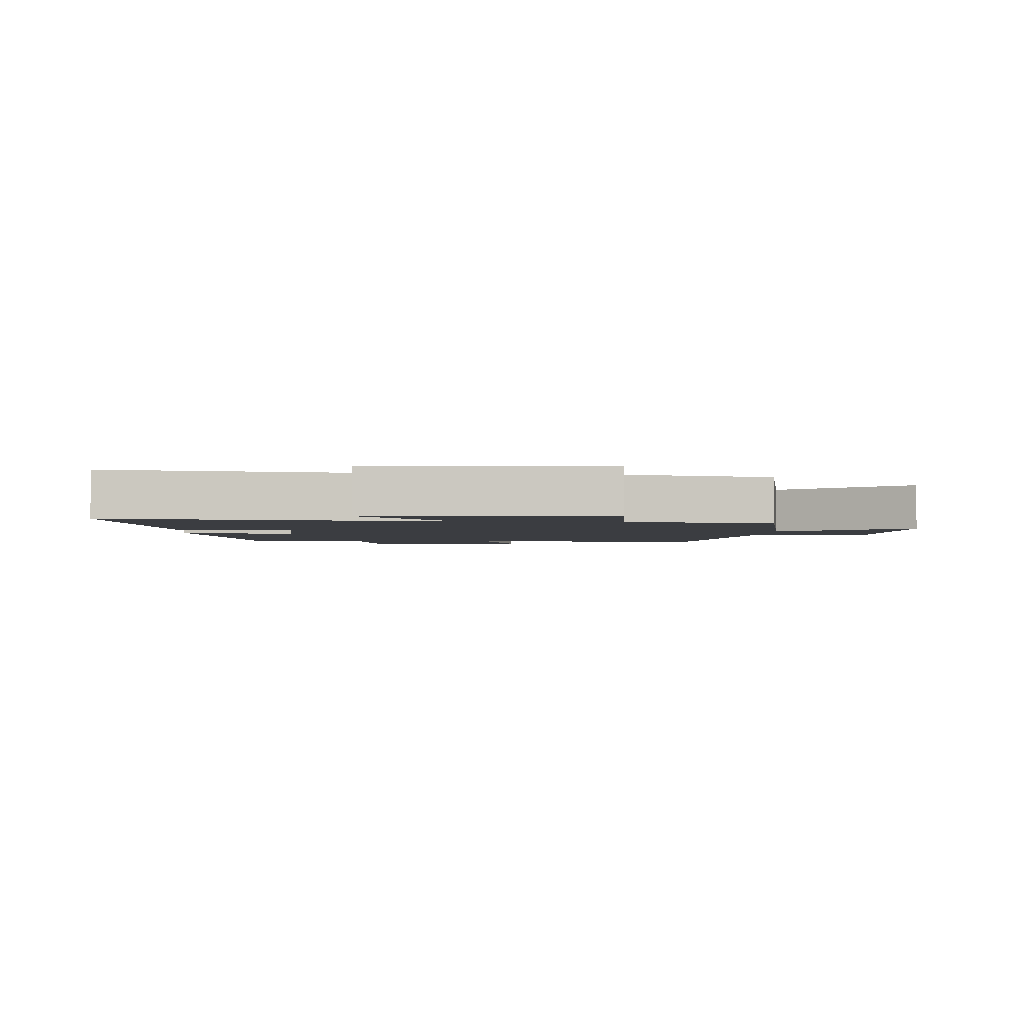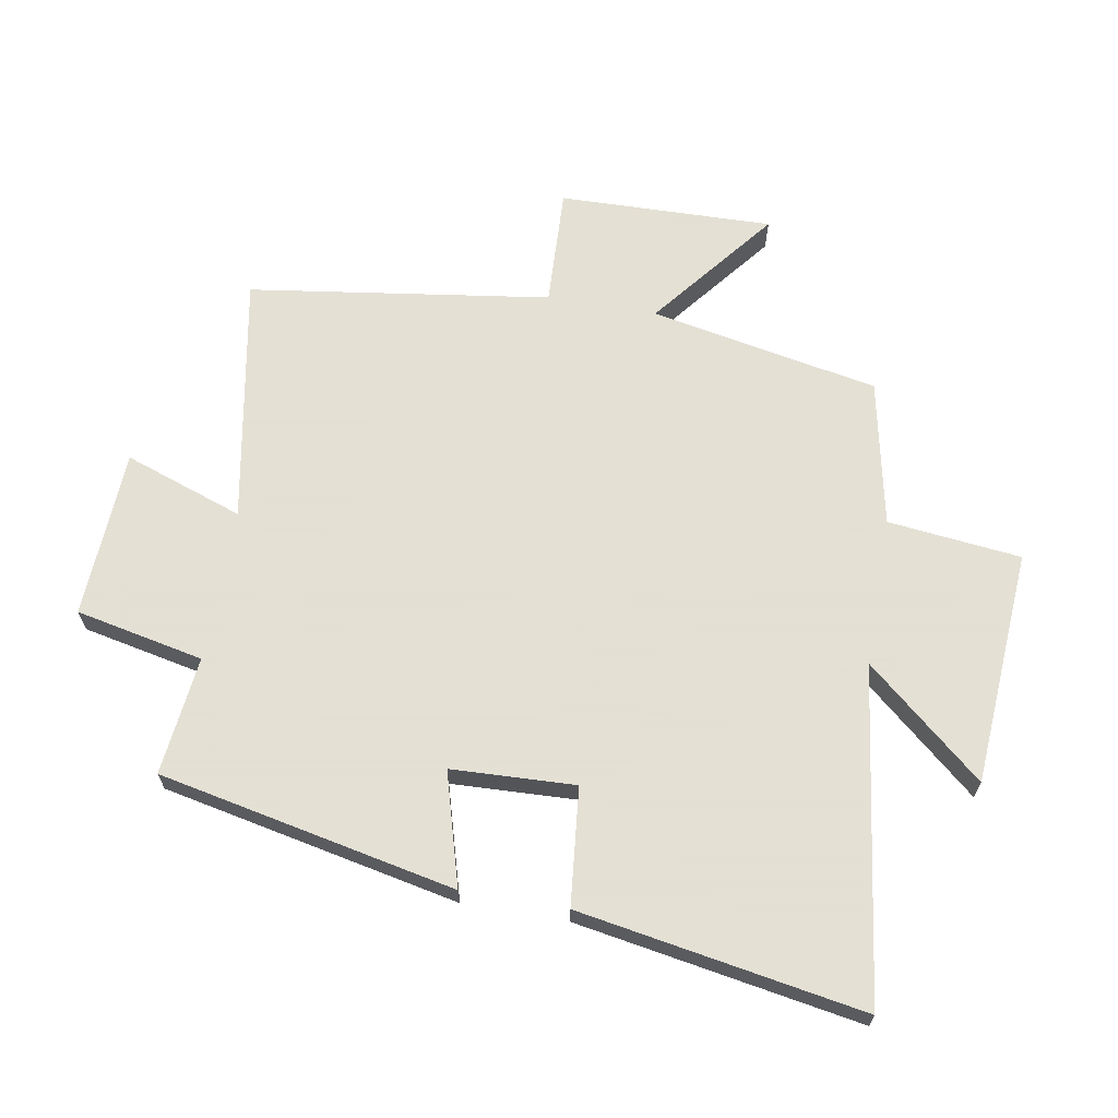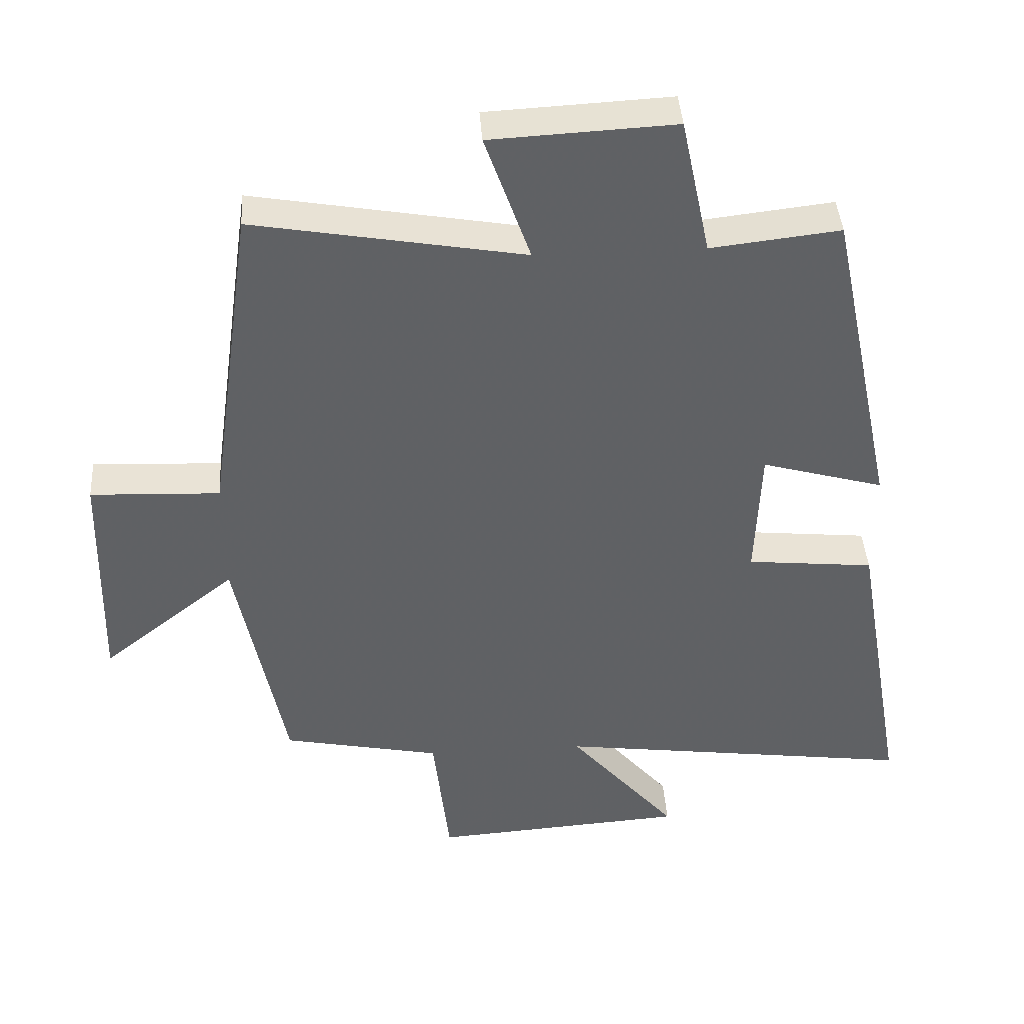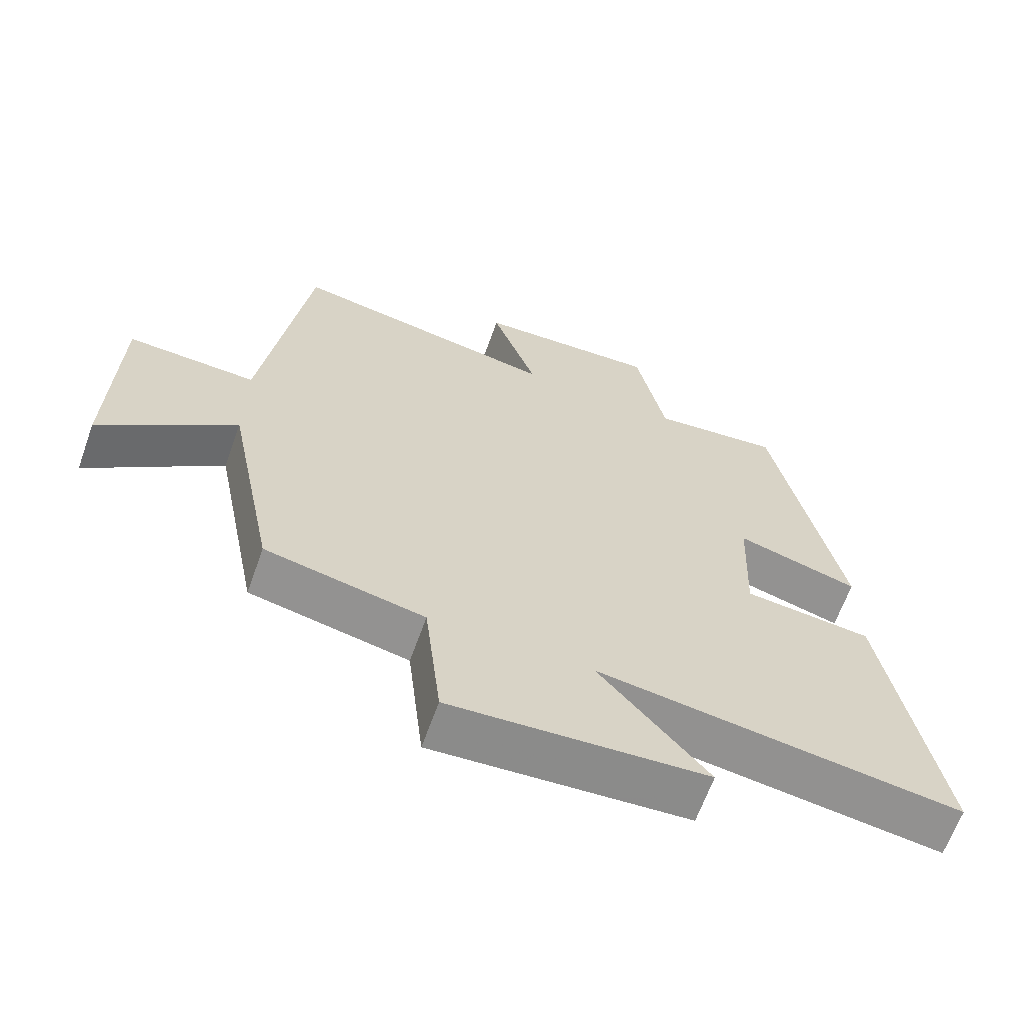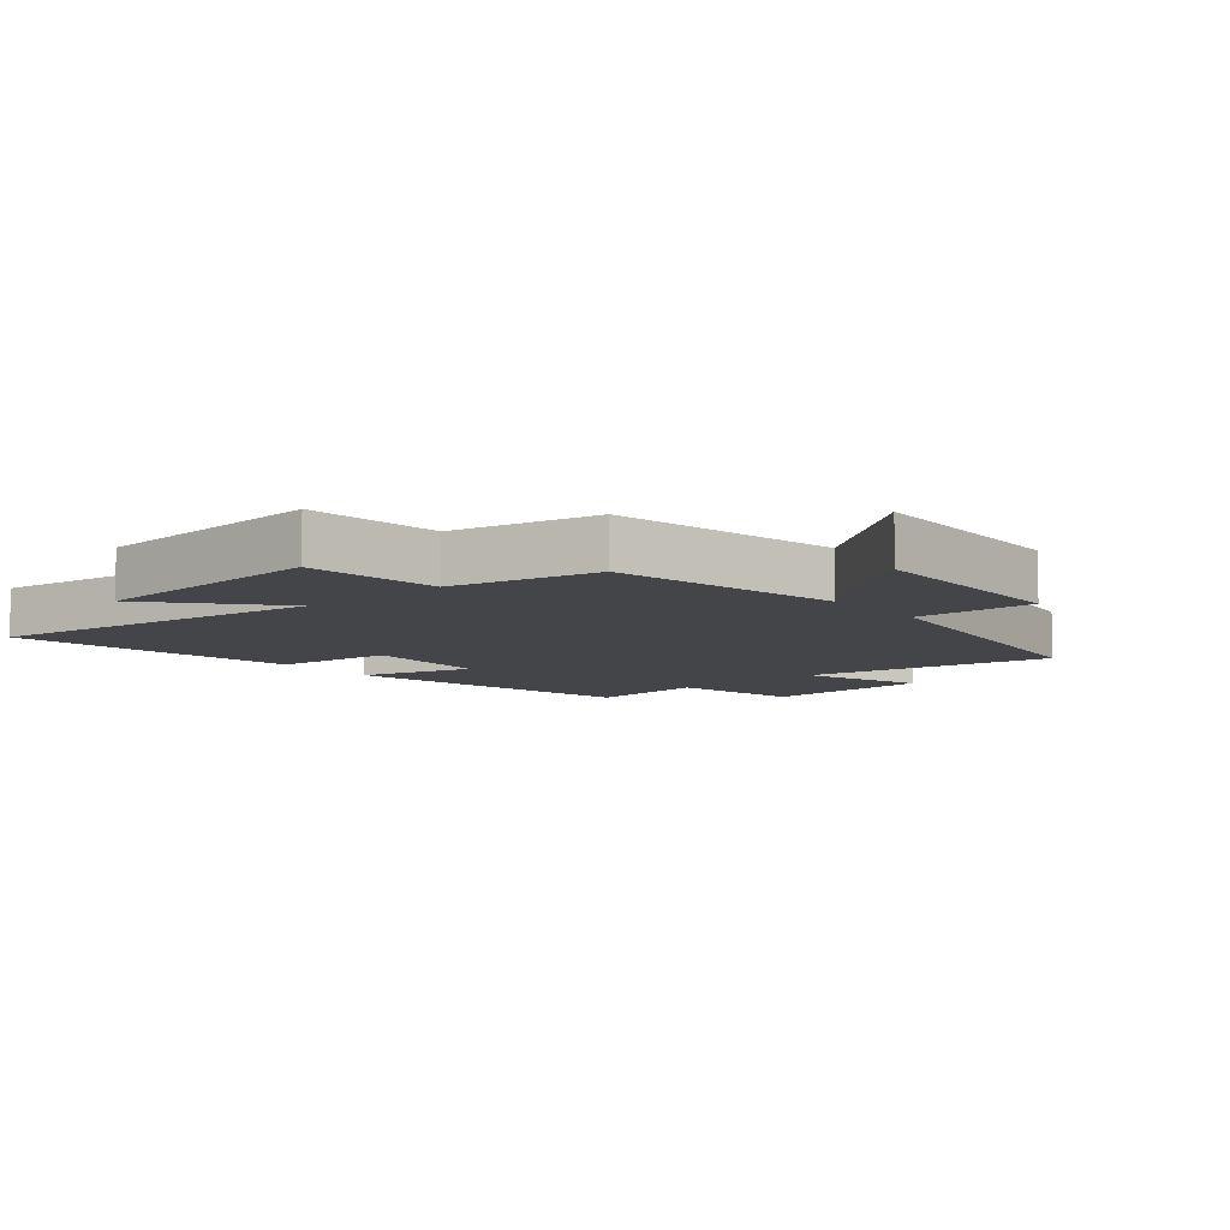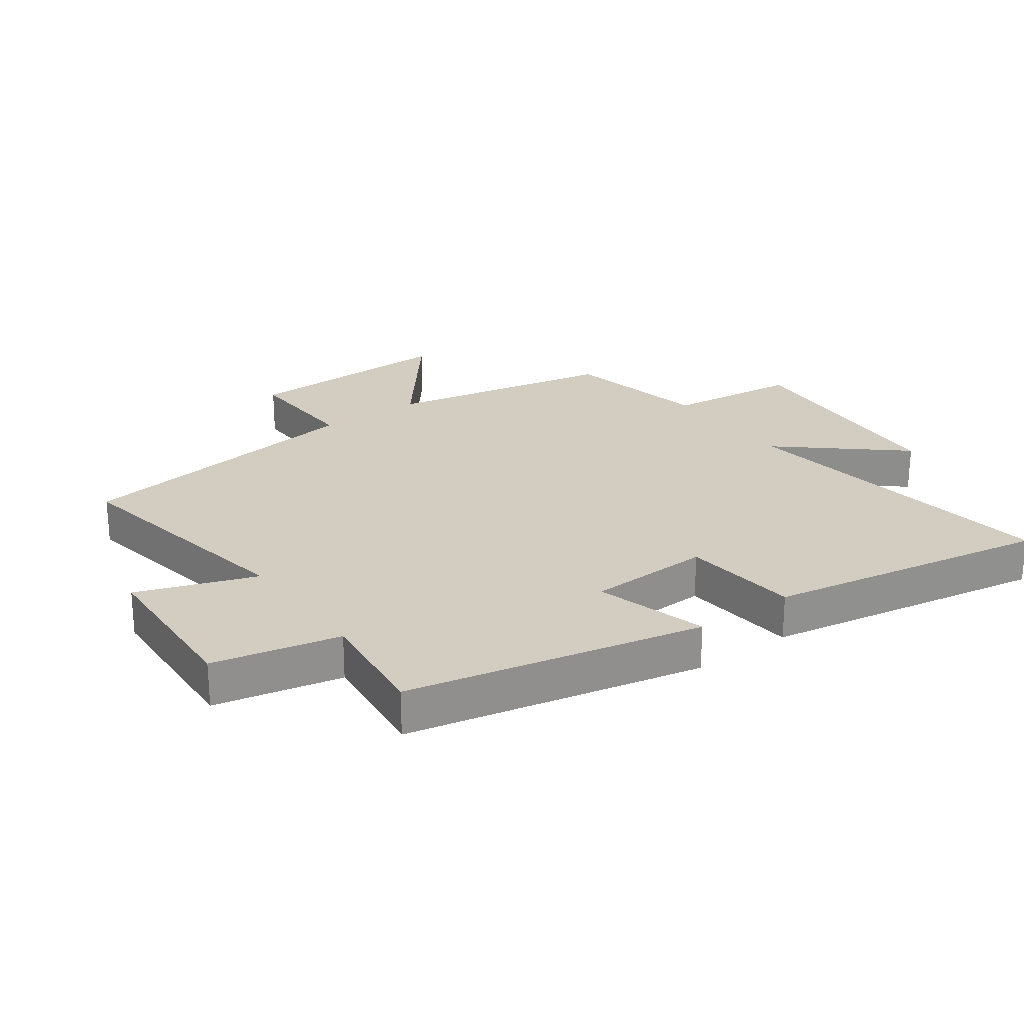
<metadata>
{"format":"obj","ext":"obj","renderer":"f3d","projection":"perspective","resolution":1024,"background":"white","views":[{"elev":-2.4,"azim":176.3,"up":"+Y"},{"elev":66.2,"azim":99.8,"up":"+Y"},{"elev":41.3,"azim":-3.8,"up":"+Z"},{"elev":-64.7,"azim":-19.7,"up":"+Z"},{"elev":-8.6,"azim":-139.9,"up":"+Y"},{"elev":24.8,"azim":54.2,"up":"+Y"}]}
</metadata>
<code>
v 0.401 0.07 0.522
v 0.5 0.07 0.048
v 0.32 0.07 0.099
v 0.312 0.07 -0.099
v 0.5 0.07 -0.118
v 0.579 0.07 -0.572
v 0.046 0.07 -0.5
v 0.206 0.07 -0.687
v -0.17 0.07 -0.713
v -0.194 0.07 -0.5
v -0.428 0.07 -0.452
v -0.5 0.07 -0.087
v -0.699 0.07 -0.245
v -0.691 0.07 0.097
v -0.5 0.07 0.089
v -0.432 0.07 0.57
v -0.035 0.07 0.5
v -0.102 0.07 0.69
v 0.168 0.07 0.704
v 0.211 0.07 0.5
v 0.401 0 0.522
v 0.5 0 0.048
v 0.32 0 0.099
v 0.312 0 -0.099
v 0.5 0 -0.118
v 0.579 0 -0.572
v 0.046 0 -0.5
v 0.206 0 -0.687
v -0.17 0 -0.713
v -0.194 0 -0.5
v -0.428 0 -0.452
v -0.5 0 -0.087
v -0.699 0 -0.245
v -0.691 0 0.097
v -0.5 0 0.089
v -0.432 0 0.57
v -0.035 0 0.5
v -0.102 0 0.69
v 0.168 0 0.704
v 0.211 0 0.5
f 17 18 19 20
f 15 16 17
f 15 17 20
f 12 13 14 15
f 10 11 12 15
f 10 15 20 1
f 7 8 9 10
f 4 5 6 7
f 3 4 7 10
f 1 2 3
f 1 3 10
f 40 39 38 37
f 37 36 35
f 40 37 35
f 35 34 33 32
f 35 32 31 30
f 21 40 35 30
f 30 29 28 27
f 27 26 25 24
f 30 27 24 23
f 23 22 21
f 30 23 21
f 1 21 22 2
f 2 22 23 3
f 3 23 24 4
f 4 24 25 5
f 5 25 26 6
f 6 26 27 7
f 7 27 28 8
f 8 28 29 9
f 9 29 30 10
f 10 30 31 11
f 11 31 32 12
f 12 32 33 13
f 13 33 34 14
f 14 34 35 15
f 15 35 36 16
f 16 36 37 17
f 17 37 38 18
f 18 38 39 19
f 19 39 40 20
f 20 40 21 1

</code>
